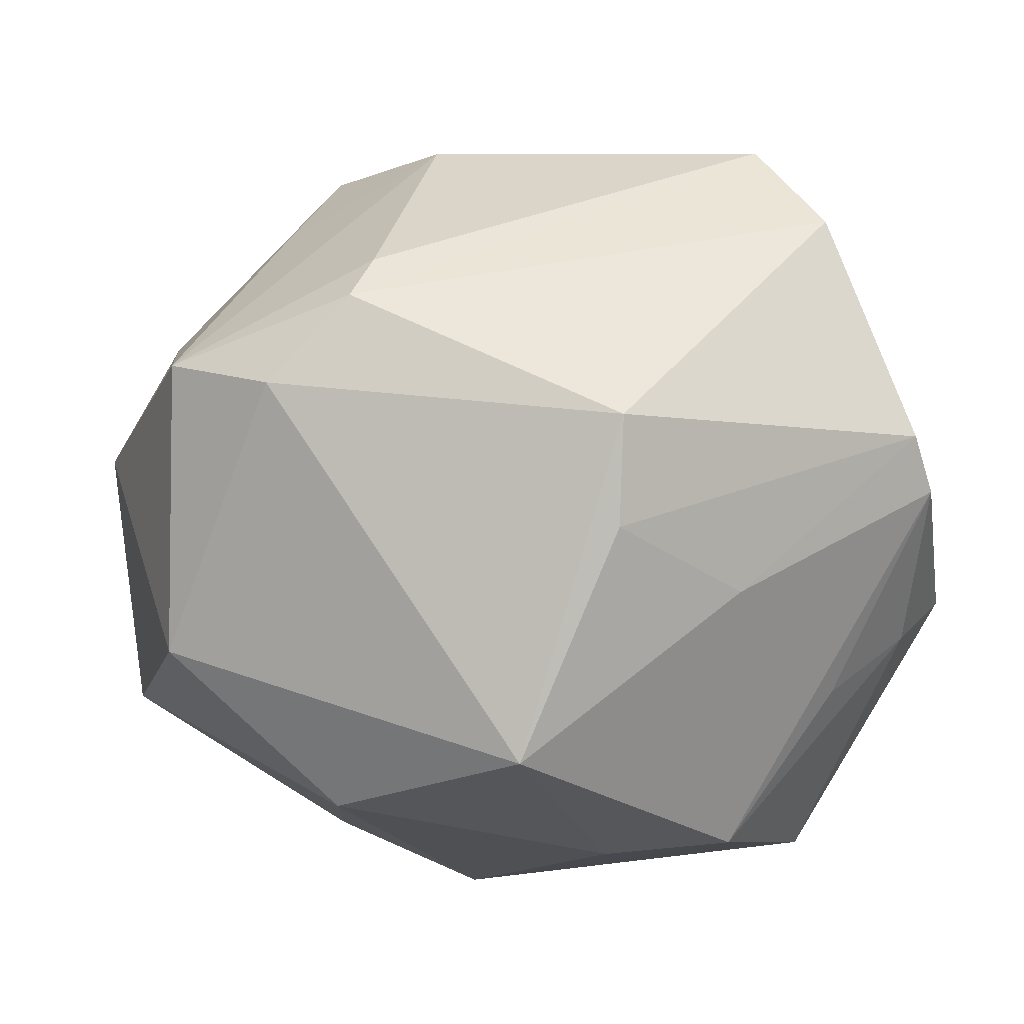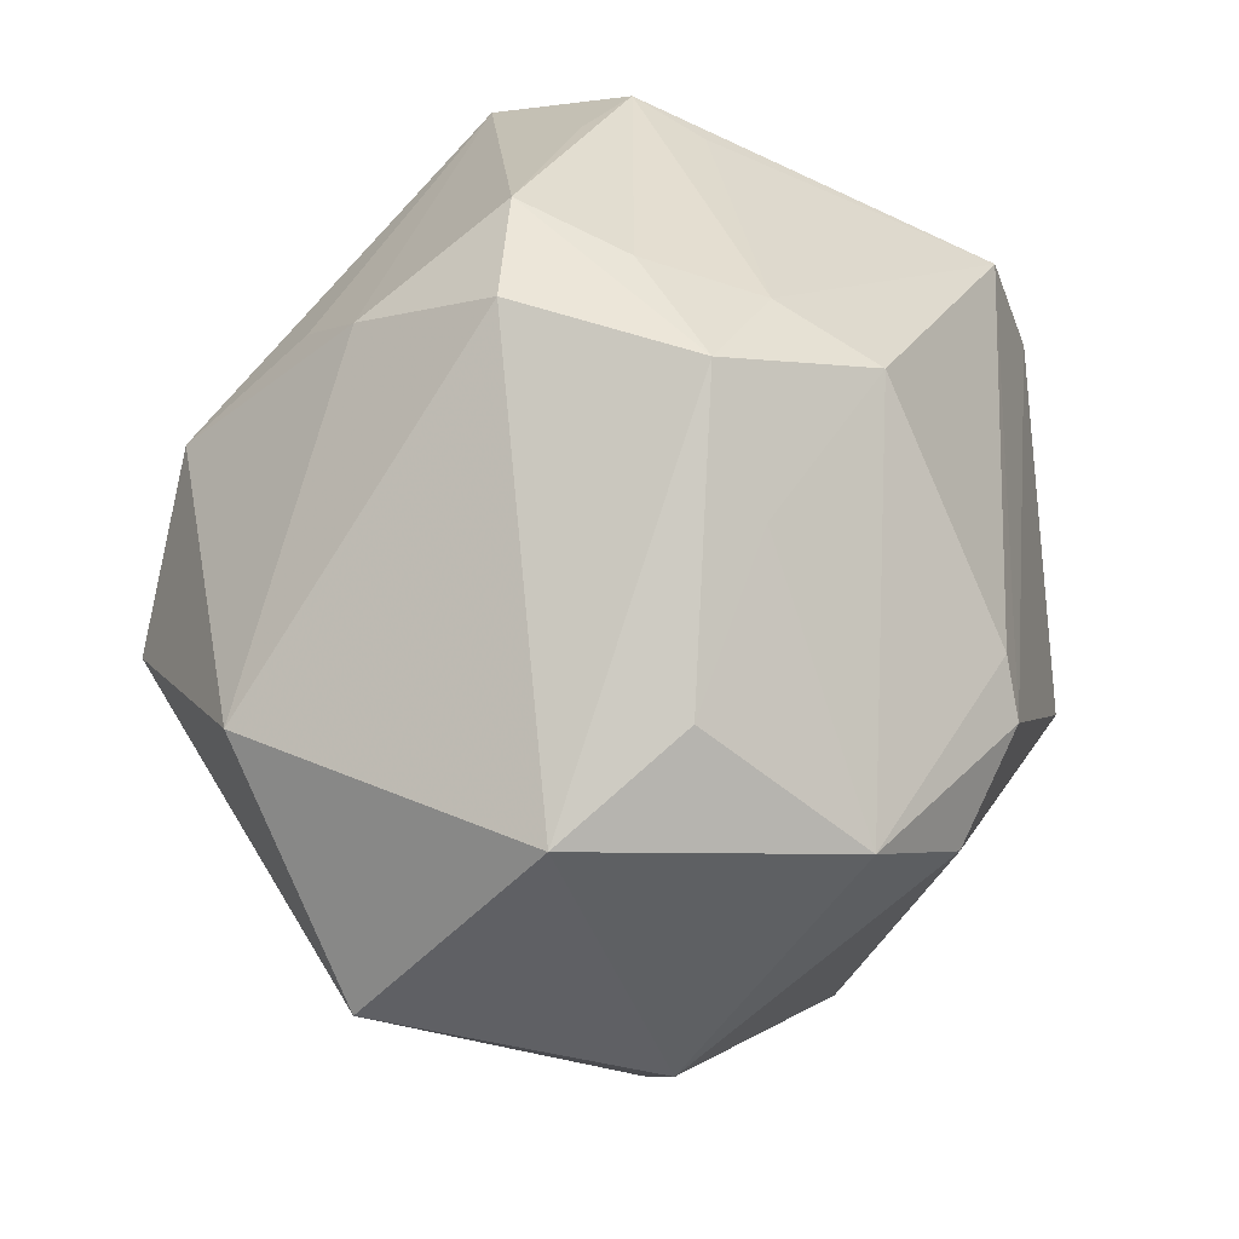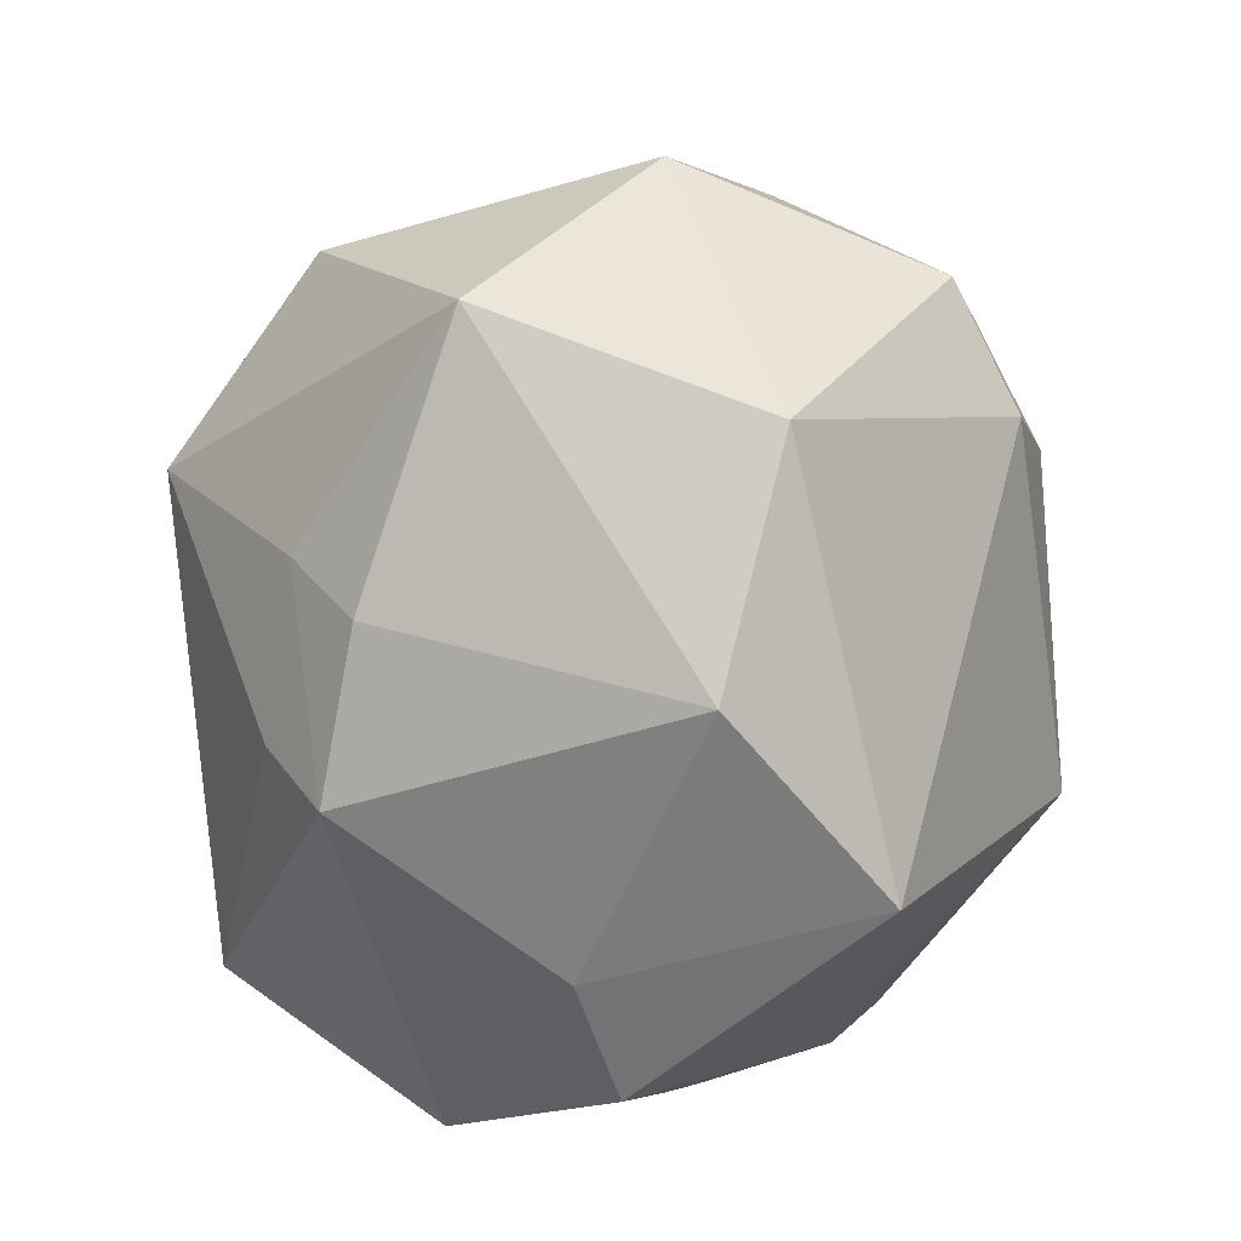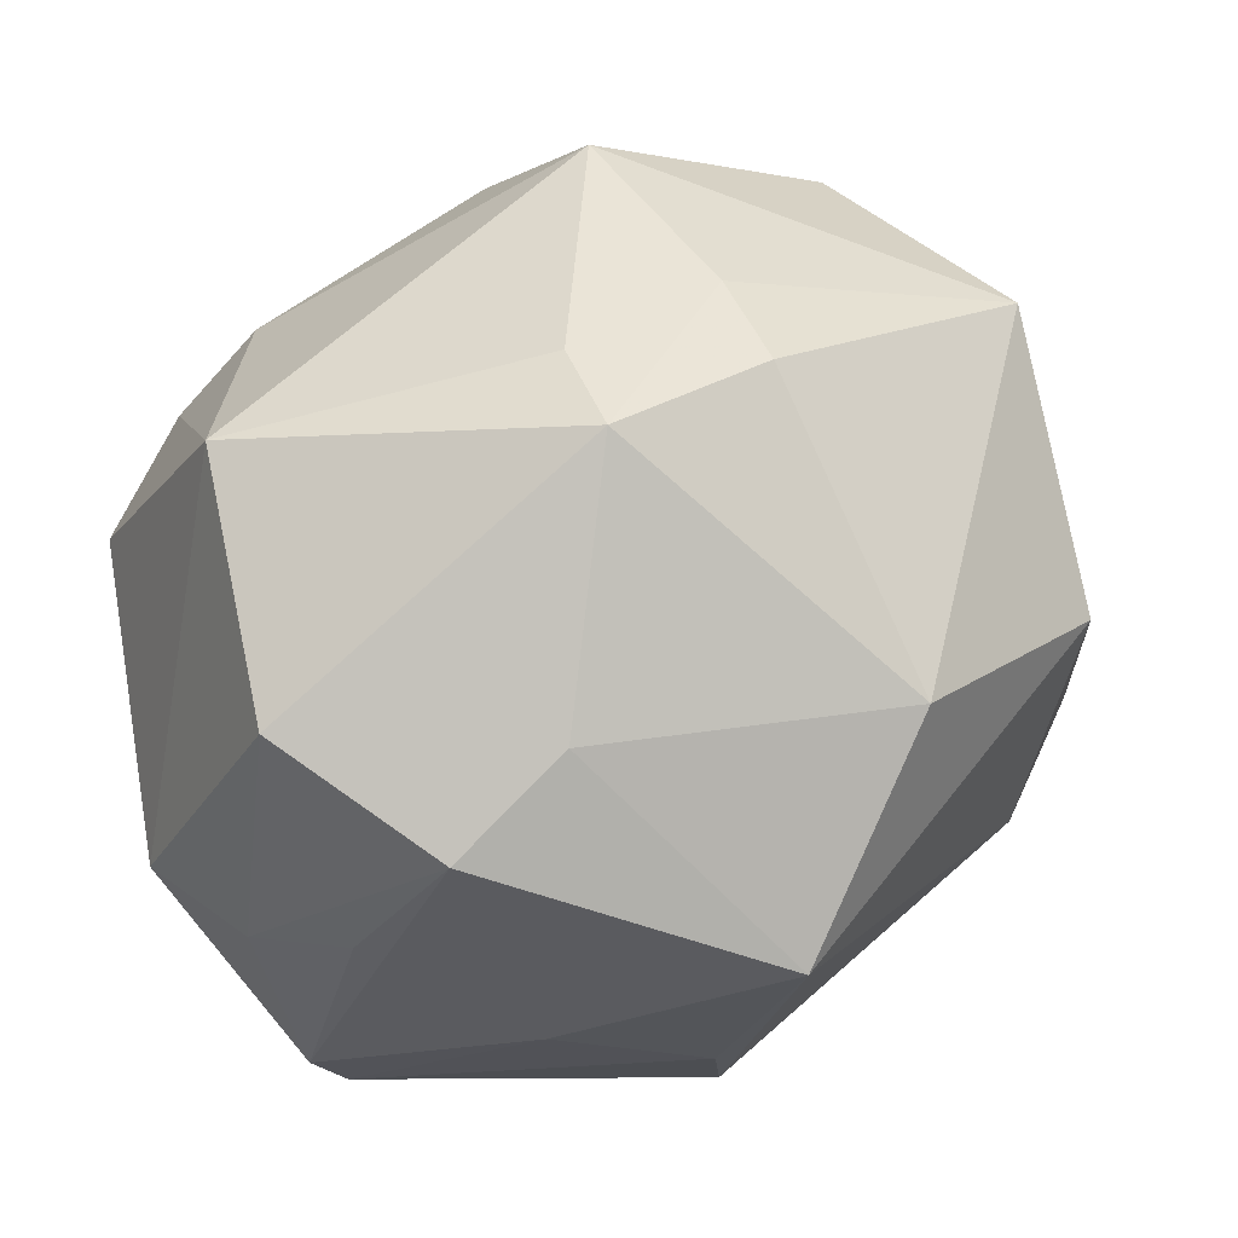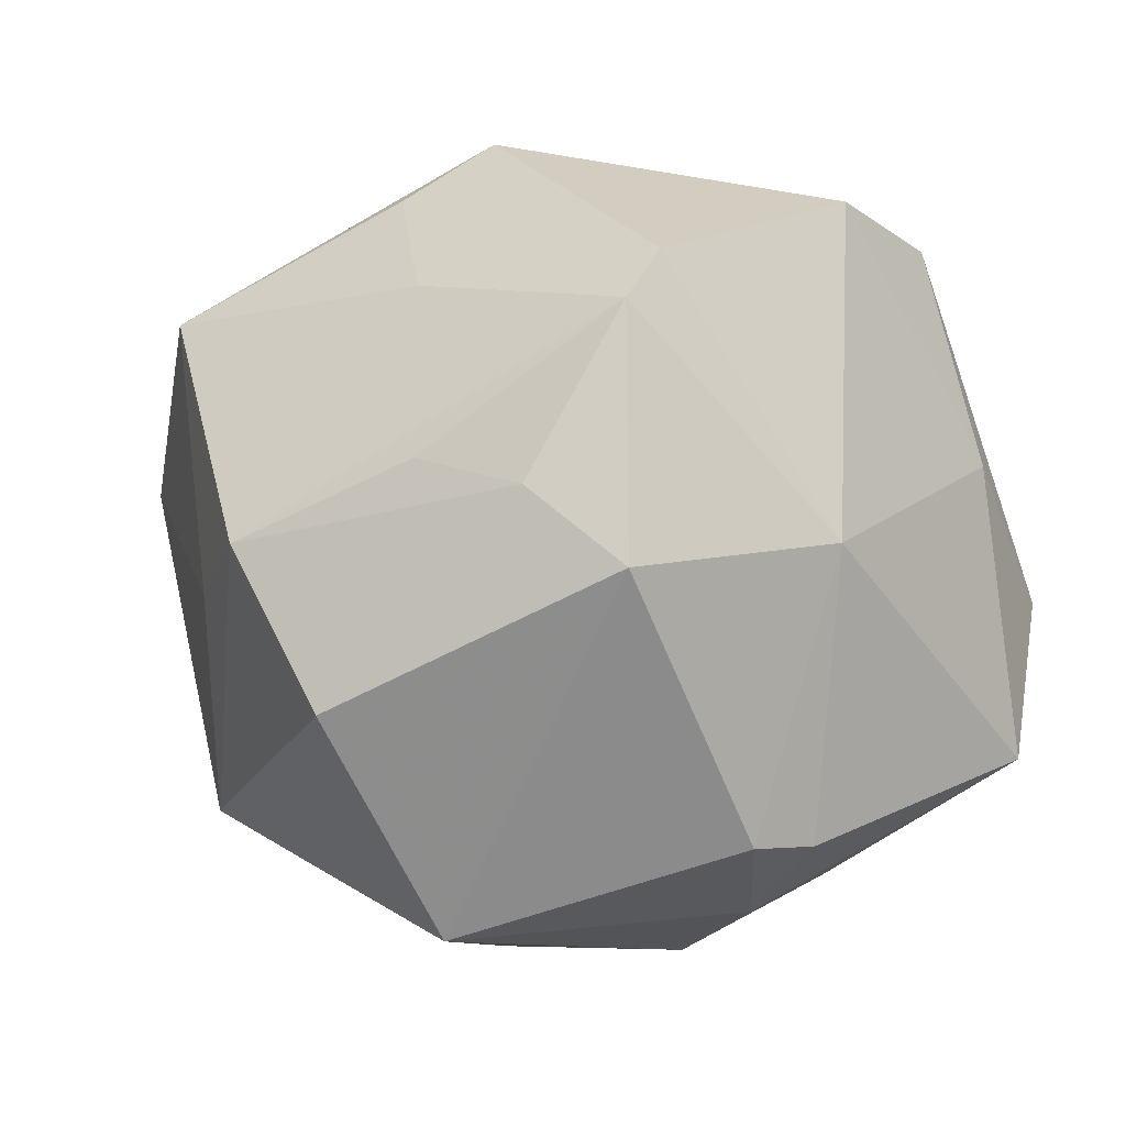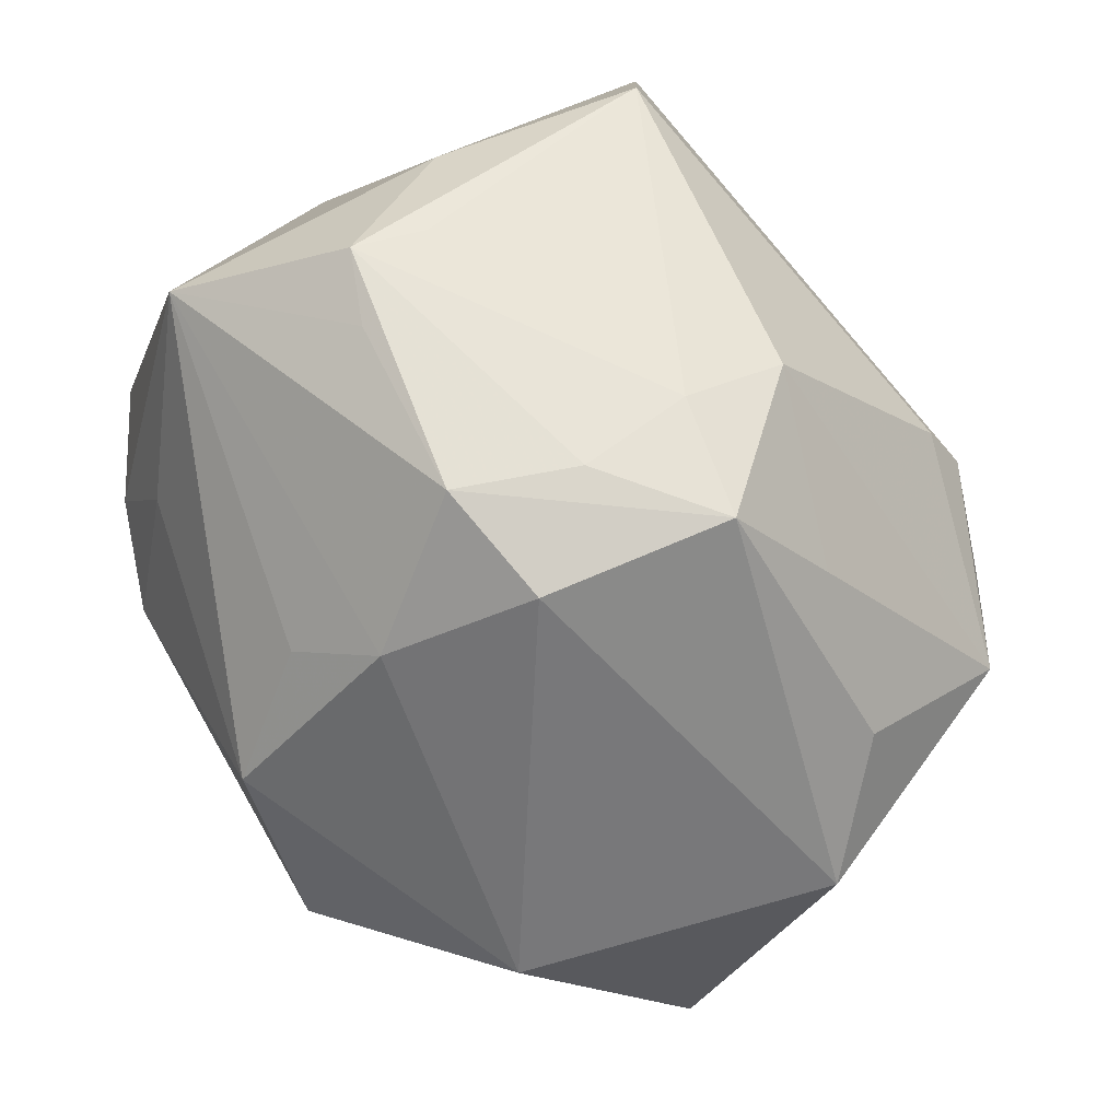
<metadata>
{"format":"obj","ext":"obj","renderer":"f3d","projection":"perspective","resolution":1024,"background":"white","views":[{"elev":62.0,"azim":-10.6,"up":"+Z"},{"elev":41.2,"azim":-78.9,"up":"+Y"},{"elev":-44.7,"azim":-91.4,"up":"+Y"},{"elev":-71.9,"azim":-155.1,"up":"+Y"},{"elev":-2.1,"azim":60.4,"up":"+Z"},{"elev":77.9,"azim":-123.9,"up":"+Y"}]}
</metadata>
<code>
v 0.0367 -0.02615 0.005898
v -0.01364 -0.03419 -0.02541
v 7.179e-05 -0.04173 -0.003466
v 0.006344 -0.01277 0.04272
v 0.02944 0.02388 0.03138
v -0.02328 0.03165 0.01717
v 0.03496 0.03145 -0.01974
v 0.0004535 0.04522 -0.009702
v 0.03692 0.005356 -0.02751
v 0.04373 -0.01926 -0.001701
v -0.0283 -0.03518 0.007942
v -0.03773 0.02127 0.01372
v 0.0329 0.02883 0.009643
v 0.01654 -0.02666 0.02614
v 0.01925 -0.02498 -0.03654
v 0.02428 0.03788 0.0035
v -0.02611 -0.01576 -0.02866
v -0.004287 0.04376 0.002145
v -0.0007442 0.02849 -0.02902
v 0.03874 -0.01287 0.02788
v -0.02849 0.001553 0.03607
v -0.02785 -0.02516 -0.02256
v 0.03999 -0.01726 0.02296
v -0.04897 -0.008292 -0.01407
v -0.0184 0.00833 0.03969
v -0.006819 0.01872 -0.03967
v -0.03705 0.01266 -0.02752
v -0.04746 0.01396 0.003353
v 0.02233 0.01629 -0.03159
v 0.01872 0.04135 -0.007218
v -0.01581 0.04259 0.01098
v -0.007115 0.03524 -0.02253
v -0.01914 0.002624 -0.04166
v -0.01208 -0.02516 -0.03082
v -0.009478 -0.04057 0.0242
v -0.003306 0.04021 0.01409
v -0.04353 -0.01645 0.01356
v -0.01513 0.01339 0.03787
v 0.02691 -0.03221 0.008661
v 0.02317 -0.0402 -0.01497
v 0.004211 -0.02211 0.03647
v 0.03403 0.01125 0.03483
v 0.0167 0.003183 -0.03896
v -0.004862 0.03529 0.02451
v 0.02738 0.004415 -0.03436
v 0.01307 -0.04447 0.001033
v -0.03812 0.009476 0.02949
v 0.04367 0.003887 0.0009918
v 0.02602 0.04066 -0.003872
v 0.03738 -0.001821 -0.02754
v -0.01219 0.04358 -0.008166
f 27 24 28
f 27 28 51
f 21 25 47
f 21 35 4
f 4 25 21
f 4 35 41
f 3 35 11
f 11 2 3
f 37 24 11
f 37 21 47
f 47 28 37
f 37 28 24
f 11 35 37
f 35 21 37
f 22 2 11
f 11 24 22
f 7 48 9
f 31 51 28
f 4 41 20
f 23 48 20
f 14 41 35
f 23 20 14
f 14 20 41
f 10 48 23
f 15 2 34
f 27 26 33
f 33 24 27
f 33 43 15
f 26 43 33
f 15 34 33
f 33 34 2
f 40 2 15
f 15 10 40
f 49 7 30
f 32 26 27
f 27 51 32
f 29 43 26
f 26 7 29
f 38 44 47
f 47 25 38
f 44 38 5
f 5 38 25
f 36 31 44
f 44 5 36
f 51 31 8
f 49 30 8
f 8 32 51
f 8 30 7
f 7 32 8
f 12 28 47
f 12 31 28
f 9 48 50
f 48 10 50
f 50 10 15
f 17 22 24
f 24 33 17
f 2 22 17
f 17 33 2
f 1 10 23
f 1 40 10
f 35 3 46
f 40 1 46
f 46 3 2
f 2 40 46
f 23 14 46
f 46 14 35
f 19 7 26
f 26 32 19
f 19 32 7
f 45 7 9
f 45 29 7
f 43 29 45
f 9 50 45
f 15 43 45
f 45 50 15
f 4 20 42
f 42 25 4
f 42 5 25
f 42 20 48
f 13 7 49
f 49 5 13
f 48 7 13
f 13 42 48
f 5 42 13
f 16 5 49
f 49 36 16
f 16 36 5
f 49 8 18
f 18 8 31
f 18 36 49
f 31 36 18
f 6 12 47
f 31 12 6
f 47 44 6
f 44 31 6
f 39 1 23
f 23 46 39
f 39 46 1

</code>
